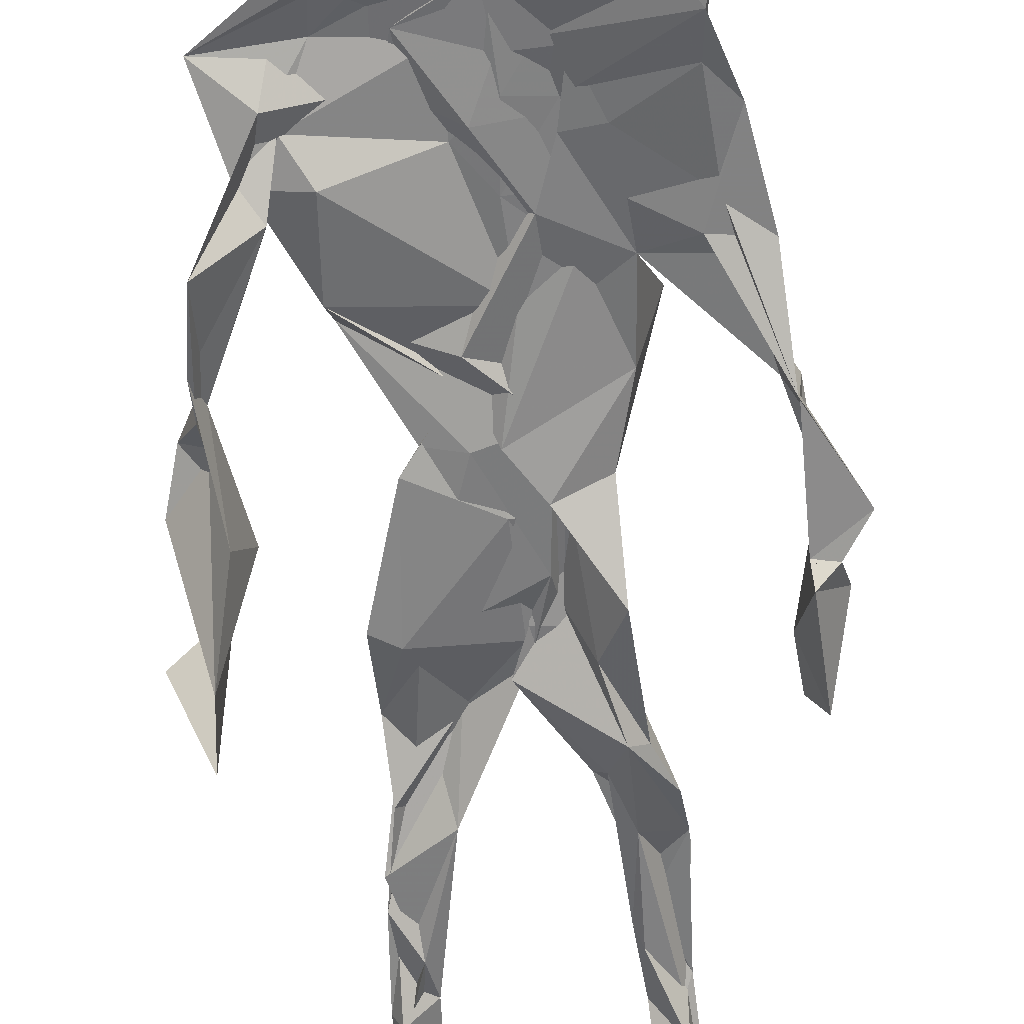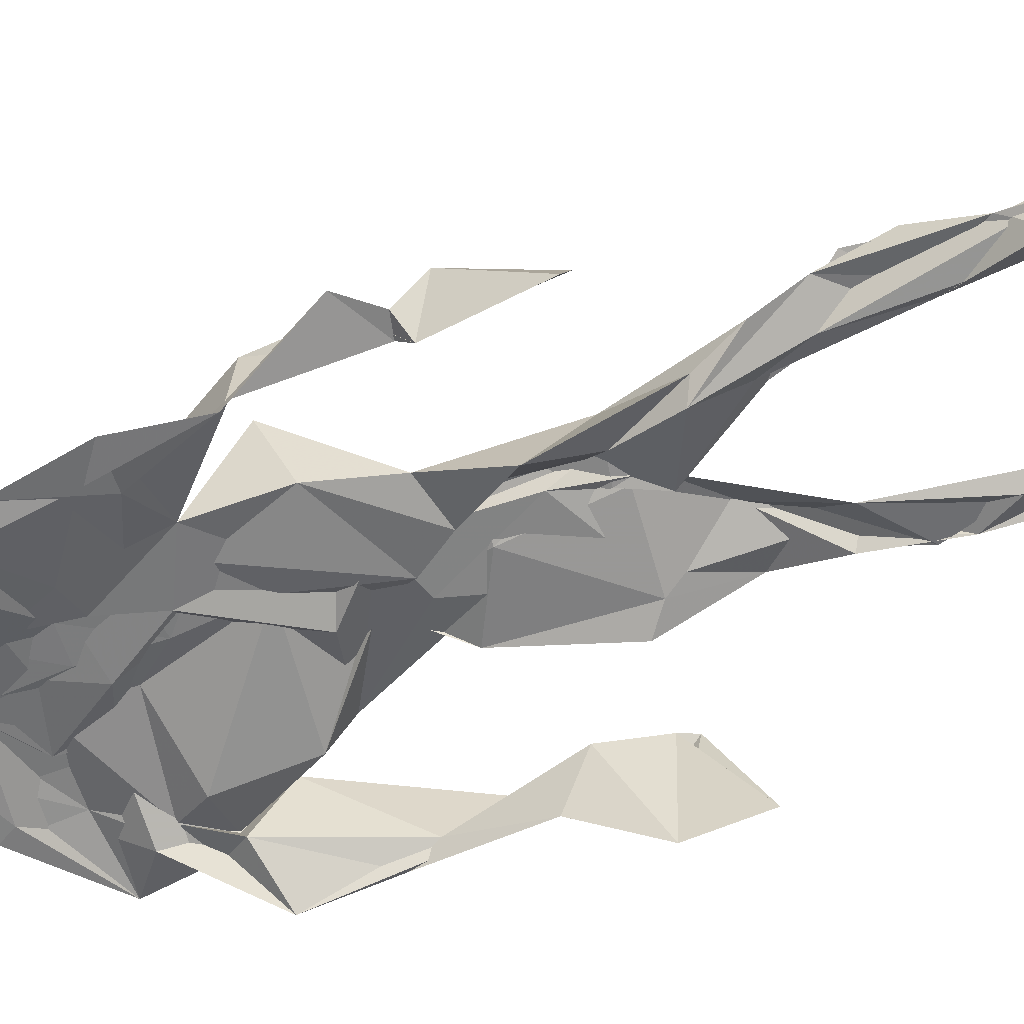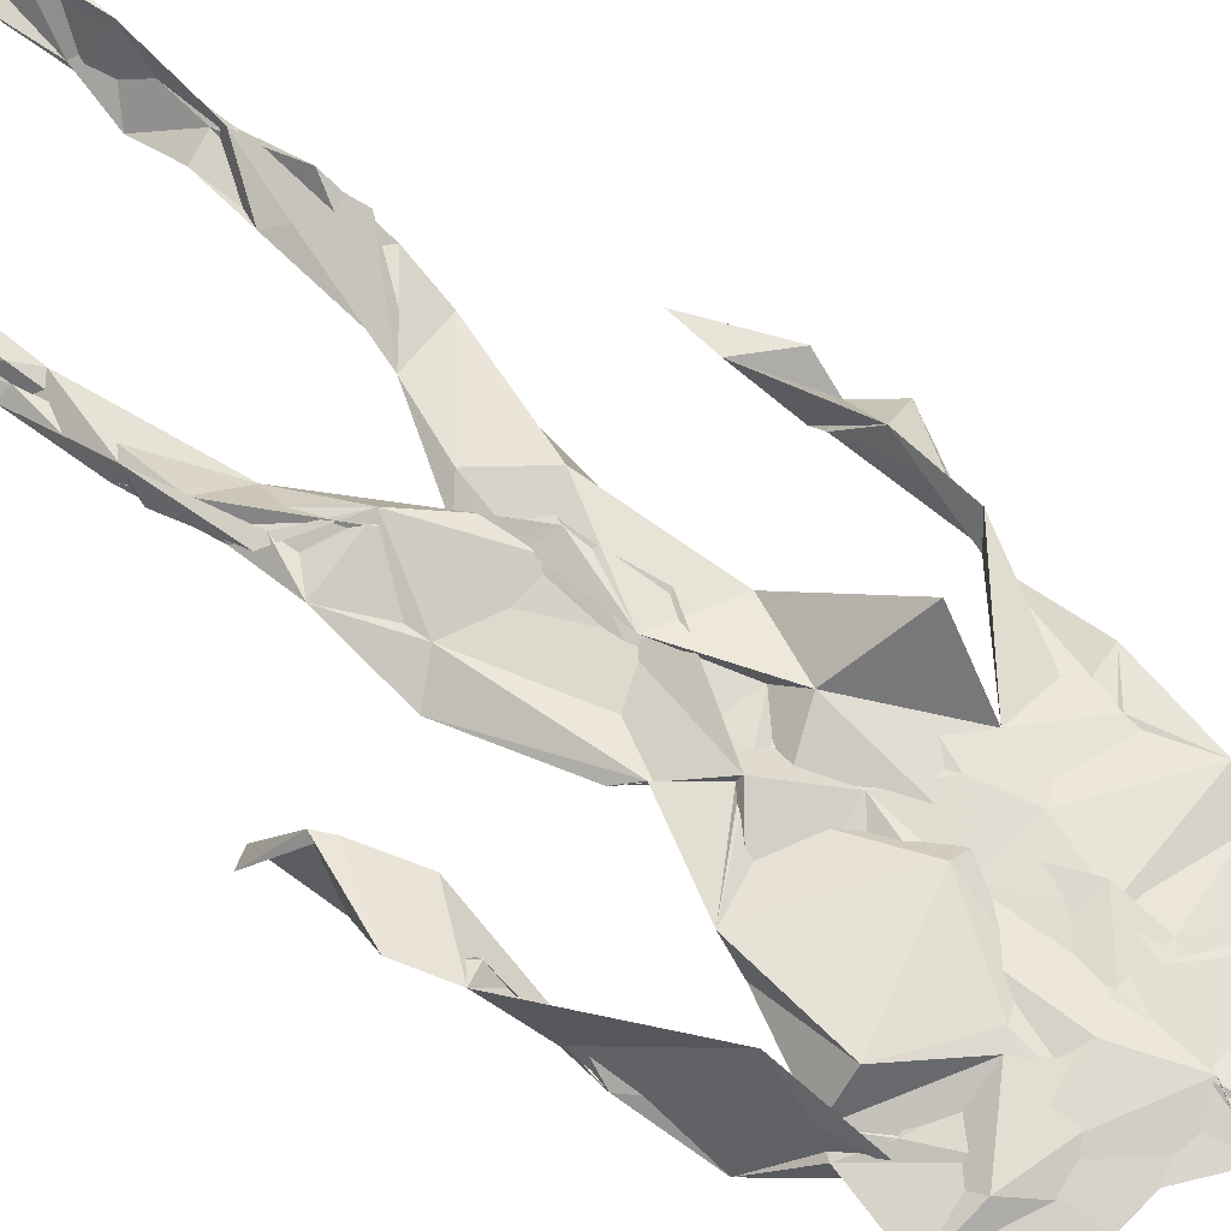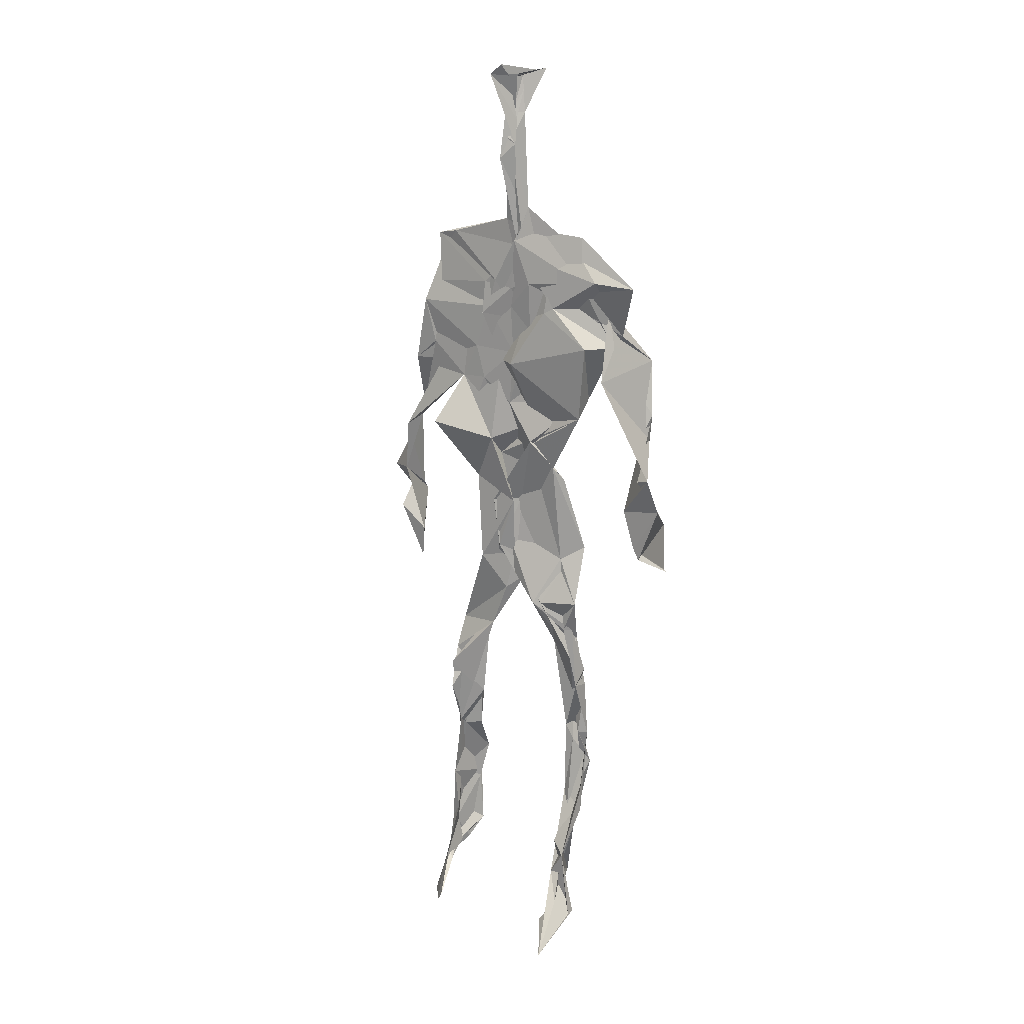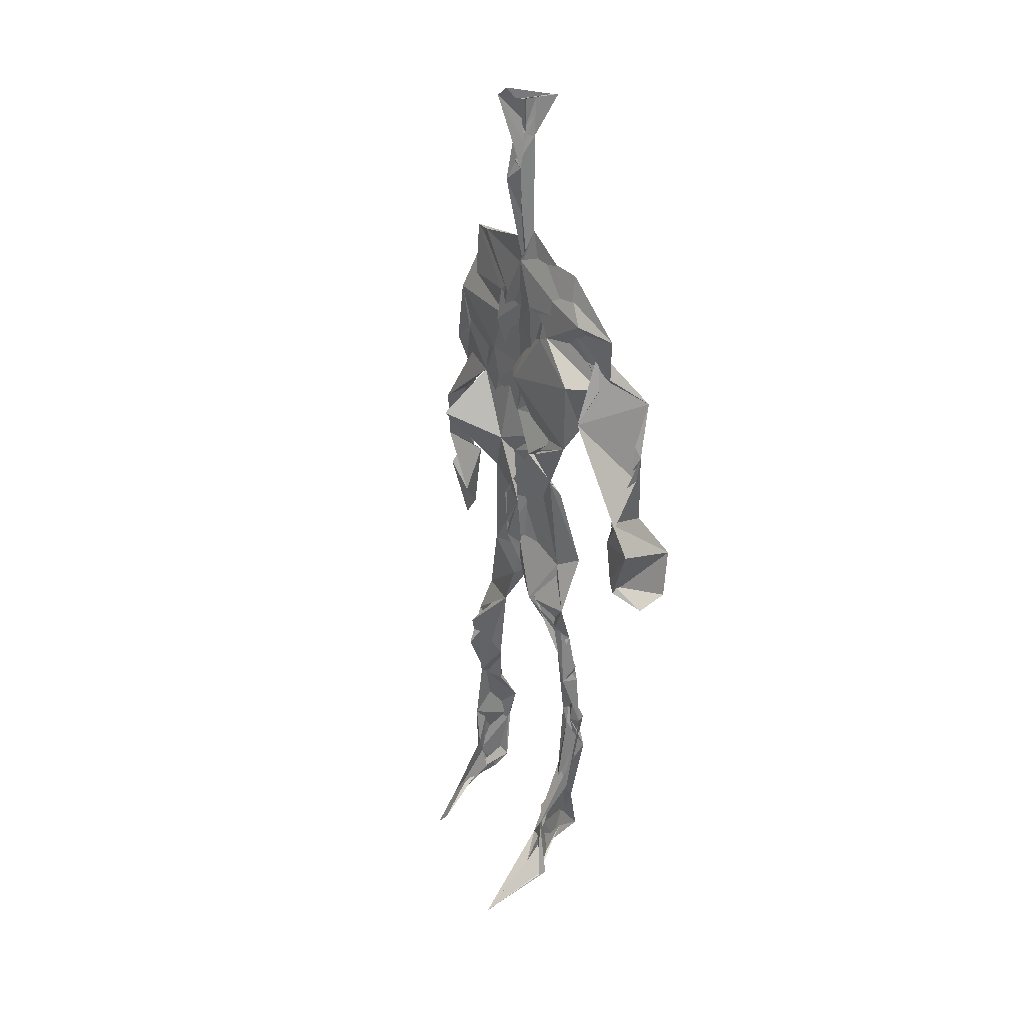
<metadata>
{"format":"obj","ext":"obj","renderer":"f3d","projection":"perspective","resolution":1024,"background":"white","views":[{"elev":-59.6,"azim":-176.2,"up":"+Z"},{"elev":-57.5,"azim":-67.5,"up":"+Z"},{"elev":67.4,"azim":129.6,"up":"+Z"},{"elev":19.0,"azim":25.0,"up":"+Y"},{"elev":33.4,"azim":50.1,"up":"+Y"}]}
</metadata>
<code>
v 0.4395 0.2341 0.4626
v 0.561 0.3599 0.4757
v 0.4768 0.496 0.4881
v 0.5051 0.764 0.4874
v 0.3978 0.6845 0.4743
v 0.3837 0.4155 0.4618
v 0.5714 0.2213 0.4623
v 0.568 0.309 0.4706
v 0.5571 0.7466 0.48
v 0.5216 0.3973 0.4951
v 0.4551 0.4669 0.4538
v 0.4377 0.3617 0.4742
v 0.4896 0.8483 0.4891
v 0.4942 0.7062 0.486
v 0.4868 0.4688 0.4821
v 0.5761 0.07912 0.5259
v 0.5923 0.6285 0.4998
v 0.4081 0.7484 0.462
v 0.4395 0.2536 0.4899
v 0.4694 0.4344 0.4664
v 0.5537 0.1398 0.4619
v 0.6145 0.5145 0.4395
v 0.4368 0.2559 0.4869
v 0.4955 0.87 0.4795
v 0.5037 0.8678 0.4765
v 0.5512 0.09014 0.484
v 0.588 0.6492 0.4611
v 0.4326 0.1891 0.4719
v 0.5573 0.1272 0.5019
v 0.4348 0.3328 0.4869
v 0.5699 0.6049 0.4751
v 0.5171 0.5604 0.4928
v 0.5515 0.3709 0.4875
v 0.4328 0.5794 0.5259
v 0.4661 0.6175 0.4863
v 0.5024 0.7386 0.4852
v 0.5628 0.2572 0.4744
v 0.5032 0.5335 0.4769
v 0.3814 0.5643 0.4528
v 0.4327 0.1347 0.4848
v 0.4356 0.2941 0.5015
v 0.5344 0.3506 0.4707
v 0.4995 0.775 0.4854
v 0.5705 0.255 0.4686
v 0.4949 0.8432 0.4879
v 0.4116 0.7306 0.461
v 0.4572 0.5167 0.4819
v 0.5673 0.5888 0.4934
v 0.4289 0.1401 0.4883
v 0.4804 0.8935 0.4624
v 0.5667 0.7167 0.4889
v 0.5575 0.08162 0.5301
v 0.5677 0.6588 0.4694
v 0.5161 0.5315 0.4788
v 0.55 0.1907 0.4772
v 0.424 0.09014 0.4873
v 0.5614 0.2024 0.4608
v 0.4329 0.1931 0.492
v 0.4363 0.112 0.4818
v 0.4083 0.6447 0.4748
v 0.4308 0.07911 0.5318
v 0.484 0.451 0.4908
v 0.441 0.2461 0.4819
v 0.4976 0.4431 0.4847
v 0.4575 0.6474 0.485
v 0.4493 0.3908 0.4684
v 0.5609 0.08889 0.5017
v 0.4719 0.6714 0.4841
v 0.4686 0.3695 0.4796
v 0.4788 0.9021 0.4967
v 0.4993 0.4356 0.4848
v 0.4752 0.3661 0.4869
v 0.4354 0.1452 0.4623
v 0.5878 0.6928 0.4724
v 0.5652 0.453 0.4691
v 0.4657 0.7097 0.4829
v 0.4588 0.3961 0.459
v 0.3885 0.5668 0.4659
v 0.3625 0.4669 0.4639
v 0.577 0.07875 0.5173
v 0.5811 0.7187 0.491
v 0.4211 0.09369 0.4647
v 0.3785 0.48 0.4387
v 0.5392 0.6916 0.4913
v 0.5631 0.1359 0.5135
v 0.5486 0.2609 0.4711
v 0.4814 0.5424 0.4803
v 0.4762 0.5593 0.4924
v 0.4542 0.2122 0.4553
v 0.4341 0.1934 0.4781
v 0.4827 0.6366 0.4835
v 0.5192 0.9067 0.4636
v 0.4952 0.7476 0.4841
v 0.3822 0.5669 0.4471
v 0.5817 0.6806 0.4786
v 0.5067 0.4189 0.4806
v 0.5166 0.5763 0.4792
v 0.4137 0.704 0.4702
v 0.4429 0.07748 0.5546
v 0.4993 0.8613 0.484
v 0.499 0.4979 0.4908
v 0.3867 0.6259 0.472
v 0.5535 0.2845 0.4653
v 0.4962 0.6444 0.4854
v 0.436 0.09965 0.5268
v 0.4383 0.1087 0.471
v 0.5152 0.6679 0.4889
v 0.4893 0.7561 0.4811
v 0.5109 0.9042 0.4633
v 0.4992 0.8999 0.4711
v 0.4848 0.5083 0.4728
v 0.4647 0.6803 0.4869
v 0.6188 0.6386 0.4378
v 0.5389 0.07777 0.4411
v 0.4461 0.5631 0.486
v 0.5191 0.5585 0.4878
v 0.5592 0.3397 0.4865
v 0.5549 0.09251 0.4869
v 0.5587 0.1717 0.4688
v 0.4976 0.7513 0.4867
v 0.3793 0.5592 0.4806
v 0.6009 0.6667 0.4694
v 0.4467 0.1772 0.4603
v 0.4573 0.2491 0.4786
v 0.5016 0.8907 0.472
v 0.4866 0.8274 0.4937
v 0.457 0.339 0.4779
v 0.523 0.7614 0.4807
v 0.4647 0.4366 0.4893
v 0.5515 0.07627 0.5413
v 0.4982 0.4233 0.4862
v 0.4878 0.8951 0.4754
v 0.5599 0.3715 0.4856
v 0.5346 0.7186 0.4883
v 0.6154 0.7145 0.4824
v 0.462 0.2875 0.4823
v 0.5701 0.197 0.4842
v 0.5752 0.6579 0.4999
v 0.6237 0.466 0.4073
v 0.3524 0.5072 0.4566
v 0.5139 0.7124 0.4901
v 0.6243 0.5324 0.4854
v 0.5293 0.398 0.4933
v 0.5405 0.09798 0.4592
v 0.6453 0.5048 0.4847
v 0.4526 0.1326 0.4661
v 0.4366 0.1532 0.4915
v 0.55 0.114 0.5098
v 0.651 0.4406 0.4683
v 0.5735 0.06884 0.5931
v 0.4407 0.07625 0.543
v 0.6374 0.5366 0.4927
v 0.6251 0.5894 0.4511
v 0.6258 0.4534 0.4811
v 0.488 0.7708 0.4815
v 0.4923 0.595 0.4851
v 0.3737 0.5114 0.4748
v 0.4933 0.6885 0.4847
v 0.4432 0.6165 0.4834
v 0.4913 0.8982 0.4831
v 0.3666 0.4864 0.4507
v 0.4464 0.1824 0.4564
v 0.4307 0.1356 0.485
v 0.596 0.6571 0.478
v 0.4532 0.2952 0.4889
v 0.3738 0.4166 0.4432
v 0.4775 0.7126 0.4855
v 0.4317 0.1083 0.4883
v 0.4341 0.3197 0.4977
v 0.5027 0.4986 0.4796
v 0.4285 0.7527 0.4692
v 0.5653 0.2541 0.4583
v 0.5648 0.3124 0.4864
v 0.5554 0.1745 0.4831
v 0.4996 0.8402 0.4887
v 0.4971 0.6351 0.4944
v 0.5639 0.4001 0.4893
v 0.5489 0.1433 0.4998
v 0.5371 0.5337 0.4829
v 0.387 0.4454 0.4646
v 0.6064 0.4968 0.4719
v 0.6279 0.4219 0.4152
v 0.3799 0.4896 0.4489
v 0.4372 0.0995 0.5101
v 0.5636 0.09356 0.5313
v 0.5629 0.7577 0.4794
v 0.568 0.3261 0.4726
v 0.6201 0.4628 0.4794
v 0.5432 0.1156 0.4657
v 0.4513 0.6762 0.4799
v 0.5705 0.1761 0.4838
v 0.624 0.5659 0.4546
v 0.5439 0.4407 0.4785
v 0.6192 0.5714 0.4597
v 0.5463 0.5225 0.4776
v 0.4294 0.1093 0.4991
v 0.4933 0.9007 0.4888
v 0.5301 0.6865 0.4917
v 0.49 0.4061 0.4876
v 0.5004 0.9019 0.4854
v 0.5511 0.4411 0.4749
v 0.4247 0.09391 0.4829
v 0.4887 0.9111 0.4952
v 0.4163 0.6284 0.4736
v 0.5067 0.6764 0.4828
v 0.5571 0.2484 0.4735
v 0.5093 0.7824 0.481
v 0.47 0.6866 0.4851
v 0.4993 0.7428 0.4859
v 0.5538 0.08919 0.5225
v 0.5792 0.08216 0.5156
v 0.5645 0.06955 0.5549
v 0.6193 0.4797 0.4304
v 0.6102 0.5144 0.4667
v 0.6068 0.5515 0.4429
v 0.5545 0.08362 0.5294
v 0.5448 0.07155 0.5549
v 0.5513 0.08977 0.5033
v 0.564 0.07091 0.5671
v 0.5669 0.07208 0.5638
v 0.5439 0.07932 0.5339
v 0.6128 0.492 0.4662
v 0.6097 0.4783 0.4721
v 0.6244 0.5155 0.4852
v 0.6122 0.532 0.468
v 0.6278 0.5661 0.4668
v 0.6333 0.5686 0.4839
v 0.6143 0.524 0.4764
v 0.5489 0.07311 0.5537
v 0.5454 0.08915 0.5139
v 0.5556 0.06974 0.5451
v 0.6263 0.5548 0.4727
v 0.6018 0.5999 0.4779
f 23 165 30
f 135 74 122
f 174 29 55
f 6 166 180
f 97 87 48
f 108 43 155
f 32 116 195
f 151 61 184
f 128 51 120
f 27 95 122
f 119 144 21
f 133 187 173
f 49 196 73
f 156 53 31
f 101 88 47
f 48 176 97
f 31 48 116
f 112 205 14
f 1 19 58
f 97 91 88
f 153 22 194
f 59 61 40
f 64 129 199
f 69 169 136
f 128 120 207
f 17 194 152
f 17 113 74
f 190 159 68
f 90 23 28
f 180 166 83
f 81 84 74
f 80 148 150
f 179 75 195
f 160 109 203
f 11 129 47
f 127 136 124
f 107 95 53
f 99 151 105
f 191 172 55
f 25 207 45
f 149 182 154
f 35 115 159
f 94 78 60
f 118 52 26
f 68 159 91
f 22 142 139
f 14 205 134
f 38 32 3
f 53 156 107
f 100 160 70
f 208 46 167
f 201 170 195
f 110 126 25
f 173 8 33
f 39 121 183
f 85 67 178
f 39 183 140
f 3 170 62
f 39 204 121
f 131 10 15
f 117 8 103
f 142 22 153
f 181 188 145
f 169 165 19
f 140 161 157
f 155 13 45
f 99 105 61
f 195 116 179
f 57 178 119
f 177 193 33
f 83 79 161
f 160 203 70
f 97 88 87
f 118 67 16
f 171 93 167
f 12 77 30
f 178 67 144
f 62 71 131
f 62 20 3
f 166 79 83
f 208 104 65
f 39 94 204
f 207 120 4
f 21 7 119
f 171 46 18
f 47 88 34
f 94 140 78
f 44 57 37
f 147 90 40
f 121 159 78
f 93 4 120
f 134 84 36
f 43 175 13
f 119 7 57
f 11 66 129
f 55 29 148
f 189 21 114
f 12 30 72
f 125 50 132
f 20 66 11
f 54 48 87
f 89 124 1
f 155 45 4
f 195 75 201
f 109 92 197
f 137 85 57
f 105 151 196
f 120 158 167
f 155 43 13
f 44 8 173
f 145 152 181
f 205 176 198
f 26 114 118
f 154 182 139
f 66 77 12
f 187 10 42
f 203 197 70
f 26 185 29
f 96 69 77
f 186 128 9
f 70 200 24
f 1 124 136
f 175 100 70
f 152 192 17
f 80 16 85
f 200 50 24
f 56 184 61
f 161 79 180
f 89 1 162
f 37 57 7
f 81 135 9
f 131 42 10
f 47 129 101
f 80 85 148
f 46 5 98
f 49 73 58
f 8 37 103
f 46 98 18
f 201 177 143
f 202 59 163
f 163 59 40
f 69 96 72
f 78 140 157
f 17 74 164
f 162 146 123
f 185 150 148
f 181 152 194
f 197 200 70
f 169 72 165
f 158 107 104
f 111 3 11
f 187 42 86
f 68 76 190
f 53 164 31
f 69 136 127
f 152 145 142
f 23 63 28
f 163 40 28
f 29 174 189
f 116 32 31
f 190 98 60
f 98 76 18
f 24 125 13
f 25 92 110
f 58 162 1
f 49 58 147
f 66 20 77
f 197 203 109
f 166 6 79
f 142 145 139
f 43 36 126
f 132 50 92
f 74 113 122
f 204 65 159
f 83 183 157
f 175 43 126
f 4 45 207
f 65 204 5
f 141 158 120
f 10 187 133
f 159 88 91
f 174 21 189
f 108 18 76
f 209 76 14
f 94 102 204
f 106 82 202
f 193 10 33
f 105 147 40
f 194 22 181
f 200 197 50
f 3 32 170
f 196 147 105
f 62 15 87
f 147 58 90
f 83 157 180
f 68 91 112
f 160 100 126
f 180 79 6
f 89 162 123
f 137 57 44
f 101 62 87
f 75 179 193
f 155 93 171
f 36 84 81
f 134 209 14
f 199 12 72
f 41 63 23
f 109 160 110
f 82 146 168
f 192 142 153
f 114 144 118
f 46 171 167
f 16 150 52
f 61 151 99
f 38 111 115
f 135 81 74
f 121 204 159
f 73 146 162
f 55 172 86
f 136 169 19
f 73 162 58
f 45 132 25
f 164 27 17
f 112 91 205
f 35 104 156
f 77 62 96
f 170 32 195
f 176 205 91
f 201 71 170
f 117 2 8
f 51 128 186
f 13 175 24
f 16 67 85
f 143 131 71
f 28 40 90
f 29 189 26
f 32 38 156
f 59 56 61
f 138 31 164
f 159 190 60
f 133 173 33
f 167 158 208
f 186 9 135
f 62 101 64
f 152 142 192
f 164 74 84
f 103 86 42
f 121 78 157
f 132 92 25
f 23 30 41
f 13 125 45
f 4 93 155
f 188 181 139
f 169 69 72
f 202 163 106
f 62 170 71
f 89 28 63
f 202 56 59
f 107 141 95
f 189 114 26
f 137 44 191
f 7 21 174
f 46 208 5
f 104 107 156
f 139 182 188
f 64 101 129
f 207 36 9
f 154 145 188
f 43 209 36
f 146 82 106
f 157 183 121
f 123 28 89
f 172 44 173
f 151 184 196
f 63 124 89
f 24 175 70
f 106 163 123
f 54 193 179
f 122 113 27
f 165 72 30
f 138 176 48
f 168 146 73
f 95 51 122
f 35 159 65
f 138 84 198
f 136 19 1
f 84 138 164
f 64 96 62
f 22 139 181
f 172 173 86
f 77 69 127
f 35 156 38
f 55 148 191
f 177 75 193
f 15 10 193
f 65 104 35
f 185 26 52
f 106 123 146
f 93 120 167
f 12 199 129
f 165 23 19
f 88 101 87
f 190 76 98
f 209 108 76
f 117 42 143
f 102 94 60
f 183 161 140
f 48 54 179
f 207 9 128
f 154 139 145
f 90 58 19
f 171 18 155
f 31 138 48
f 105 40 61
f 133 33 10
f 209 134 36
f 164 95 27
f 30 77 127
f 179 116 48
f 193 54 15
f 29 185 148
f 68 112 76
f 100 175 126
f 115 111 47
f 149 154 188
f 47 111 11
f 197 92 50
f 9 36 81
f 192 113 17
f 184 56 168
f 37 8 44
f 156 31 32
f 16 52 118
f 130 52 150
f 201 75 177
f 97 176 91
f 3 111 38
f 120 51 141
f 55 206 174
f 17 27 194
f 2 33 8
f 108 155 18
f 83 161 183
f 143 71 201
f 39 140 94
f 53 95 164
f 30 127 41
f 172 191 44
f 66 12 129
f 168 73 196
f 37 7 103
f 207 25 126
f 113 153 27
f 177 33 2
f 62 131 15
f 174 206 7
f 113 192 153
f 95 141 51
f 122 51 135
f 143 177 2
f 20 62 77
f 20 11 3
f 34 88 159
f 117 103 42
f 34 159 115
f 28 123 163
f 206 86 103
f 102 5 204
f 60 78 159
f 207 126 36
f 206 103 7
f 150 185 130
f 15 54 87
f 148 85 191
f 173 187 86
f 52 130 185
f 119 178 144
f 49 147 196
f 178 57 85
f 144 114 21
f 158 141 107
f 124 63 127
f 196 184 168
f 35 38 115
f 202 82 56
f 2 117 143
f 138 198 176
f 110 160 126
f 132 45 125
f 209 43 108
f 131 143 42
f 208 158 104
f 188 182 149
f 80 150 16
f 186 135 51
f 199 96 64
f 5 60 98
f 41 127 63
f 72 96 199
f 125 24 50
f 90 19 23
f 67 118 144
f 112 14 76
f 109 110 92
f 168 56 82
f 84 134 198
f 206 55 86
f 205 198 134
f 102 60 5
f 137 191 85
f 194 27 153
f 161 180 157
f 47 34 115
f 65 5 208

</code>
